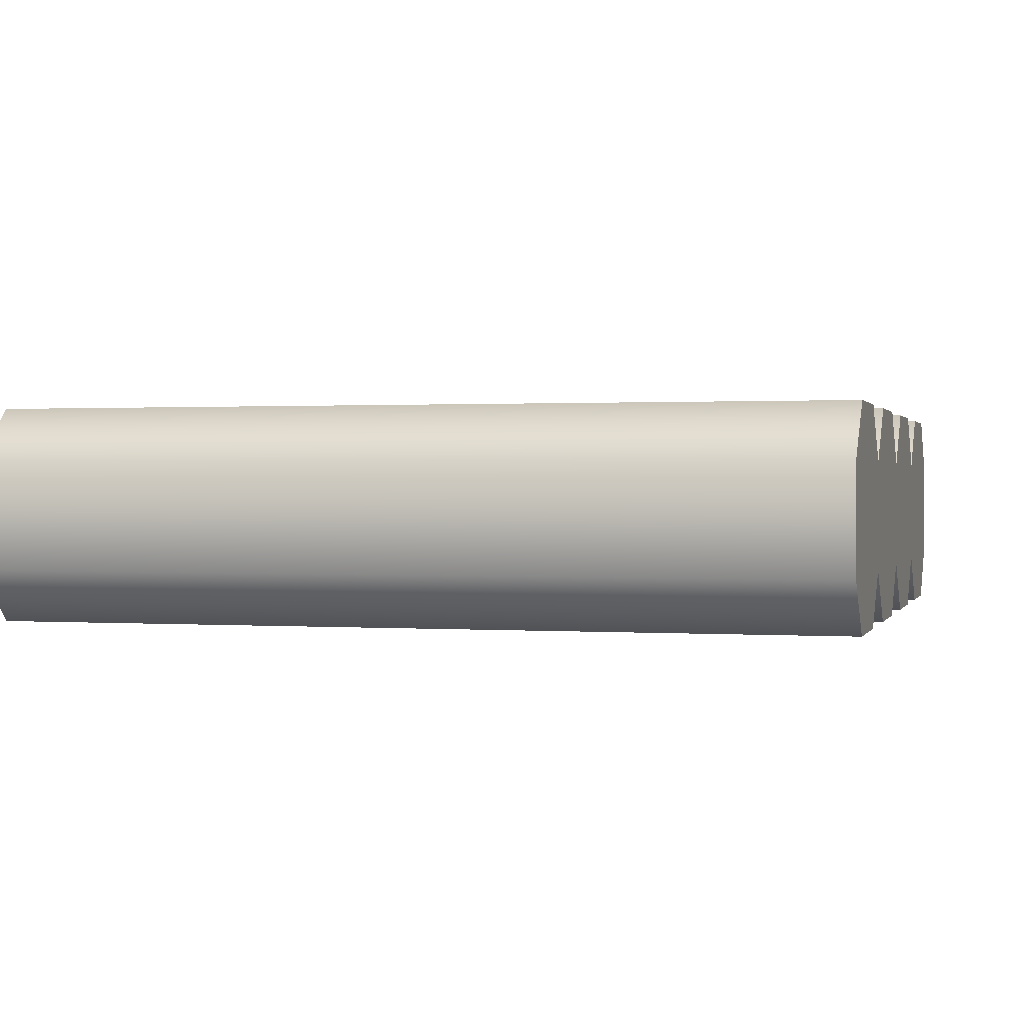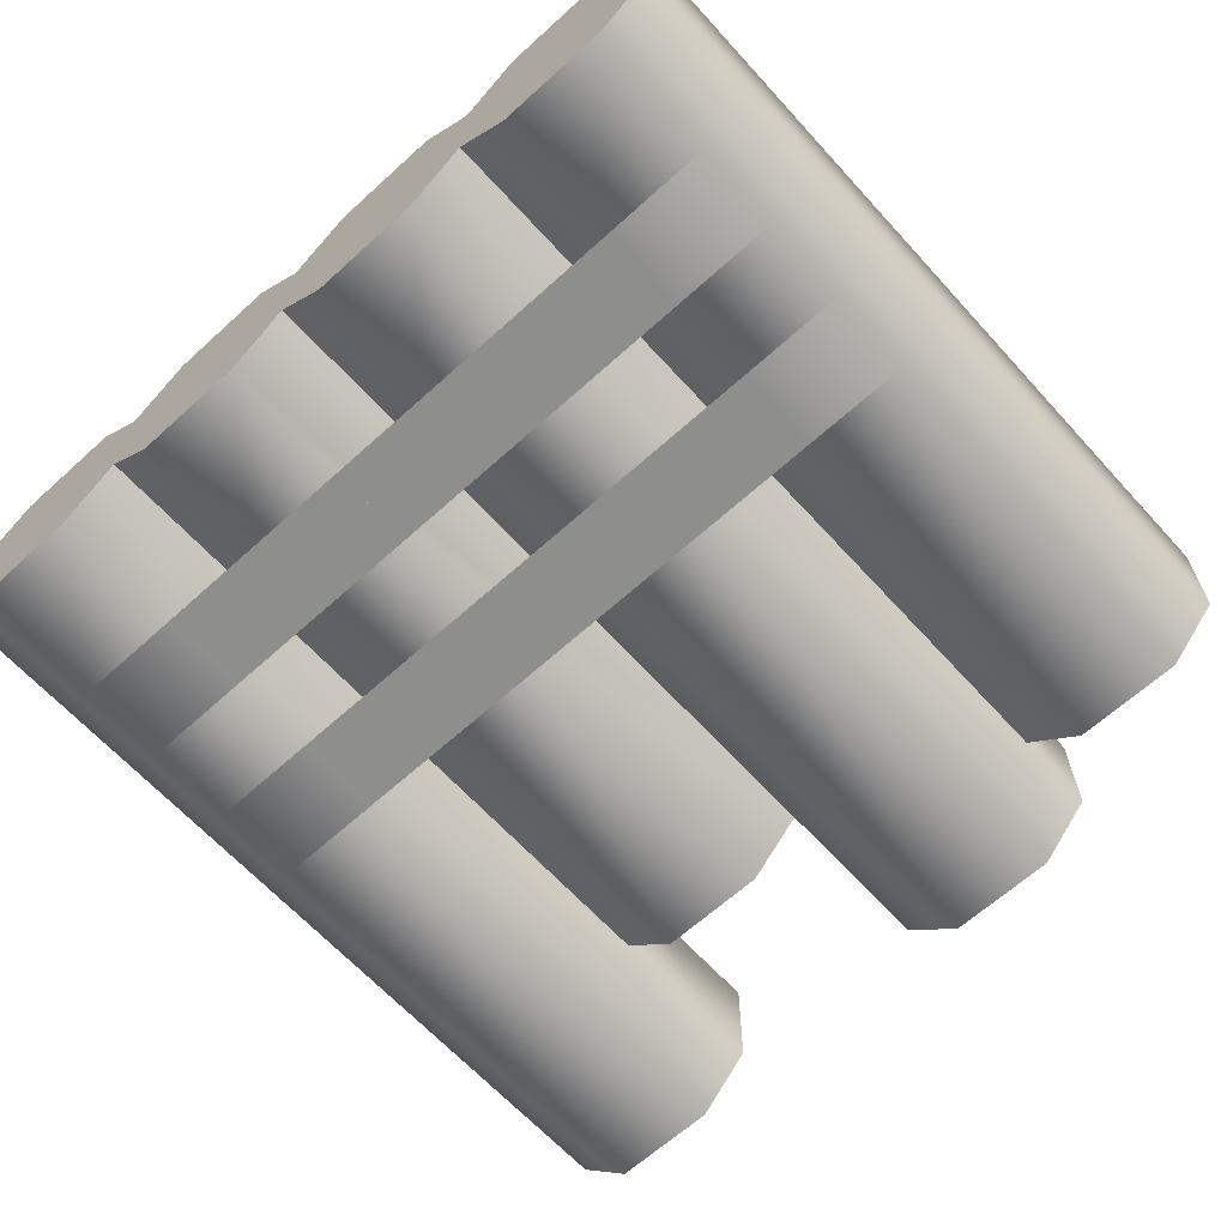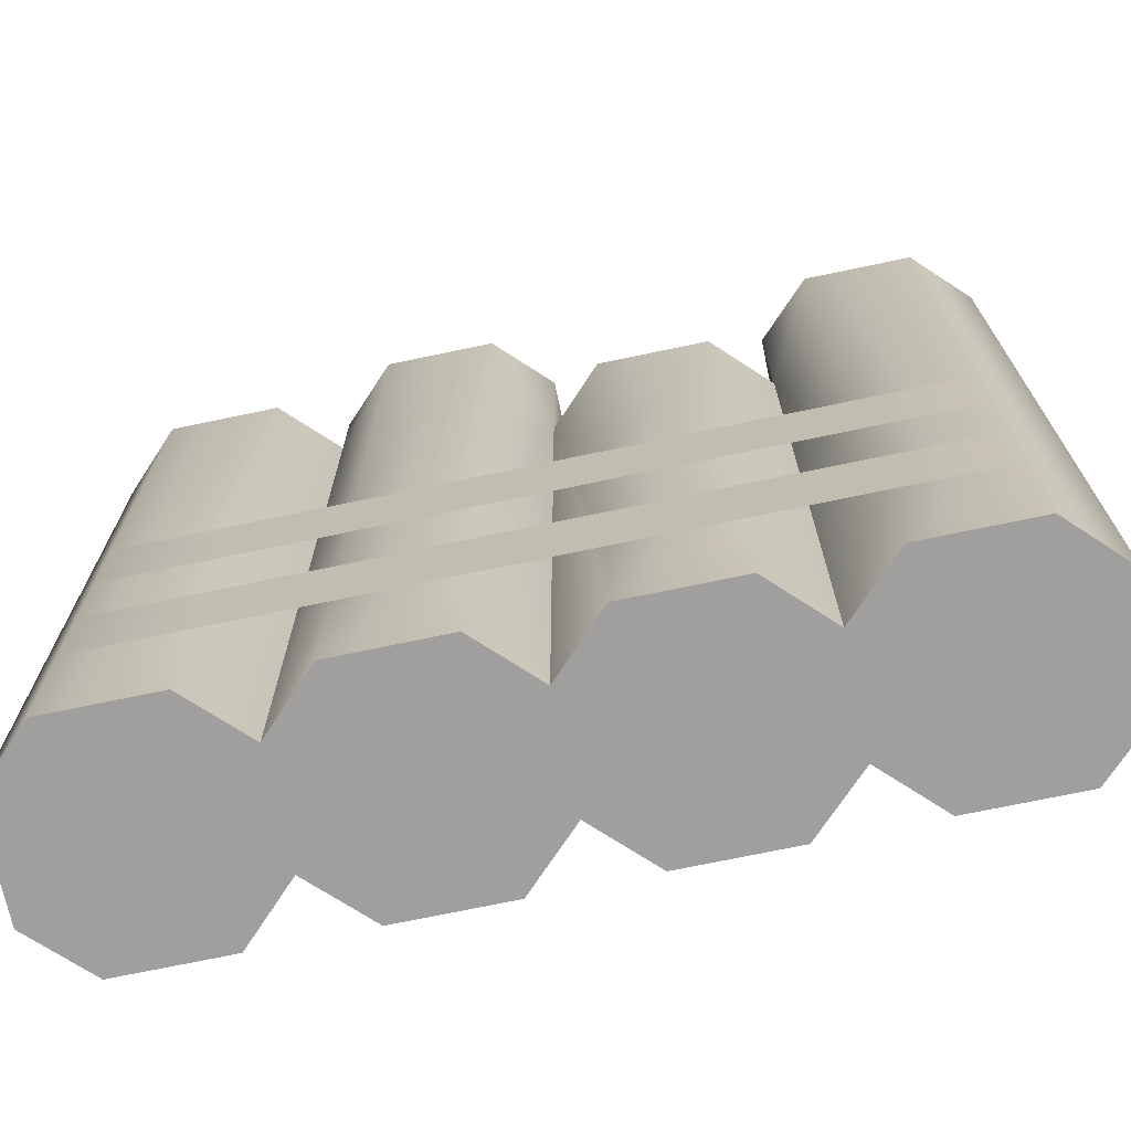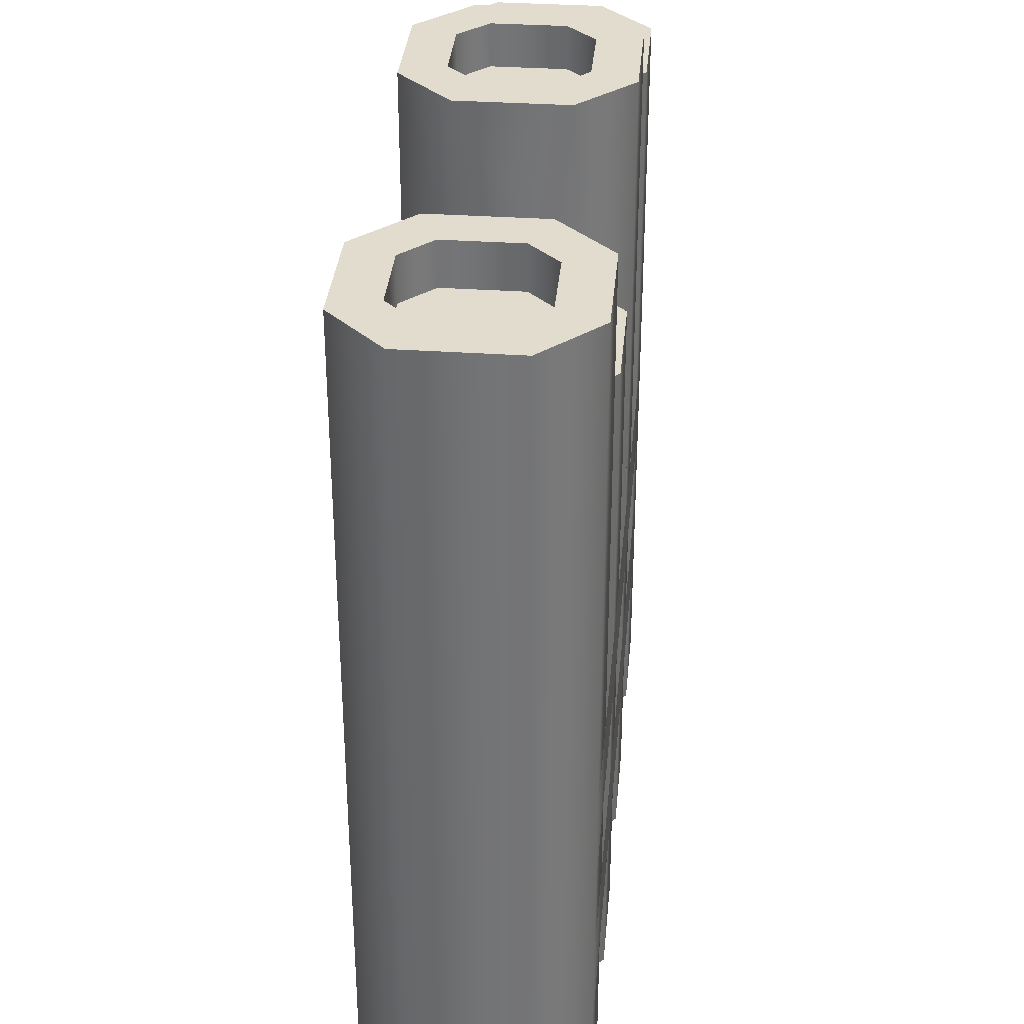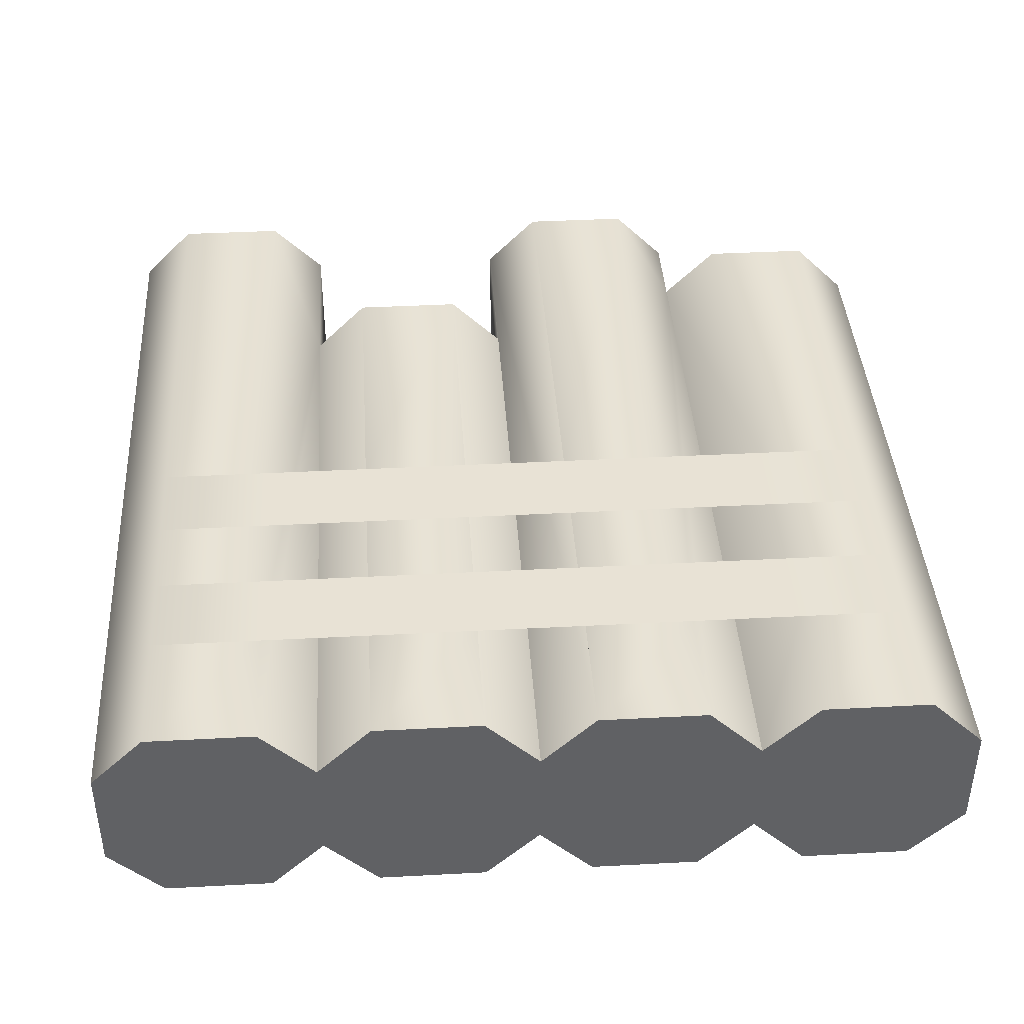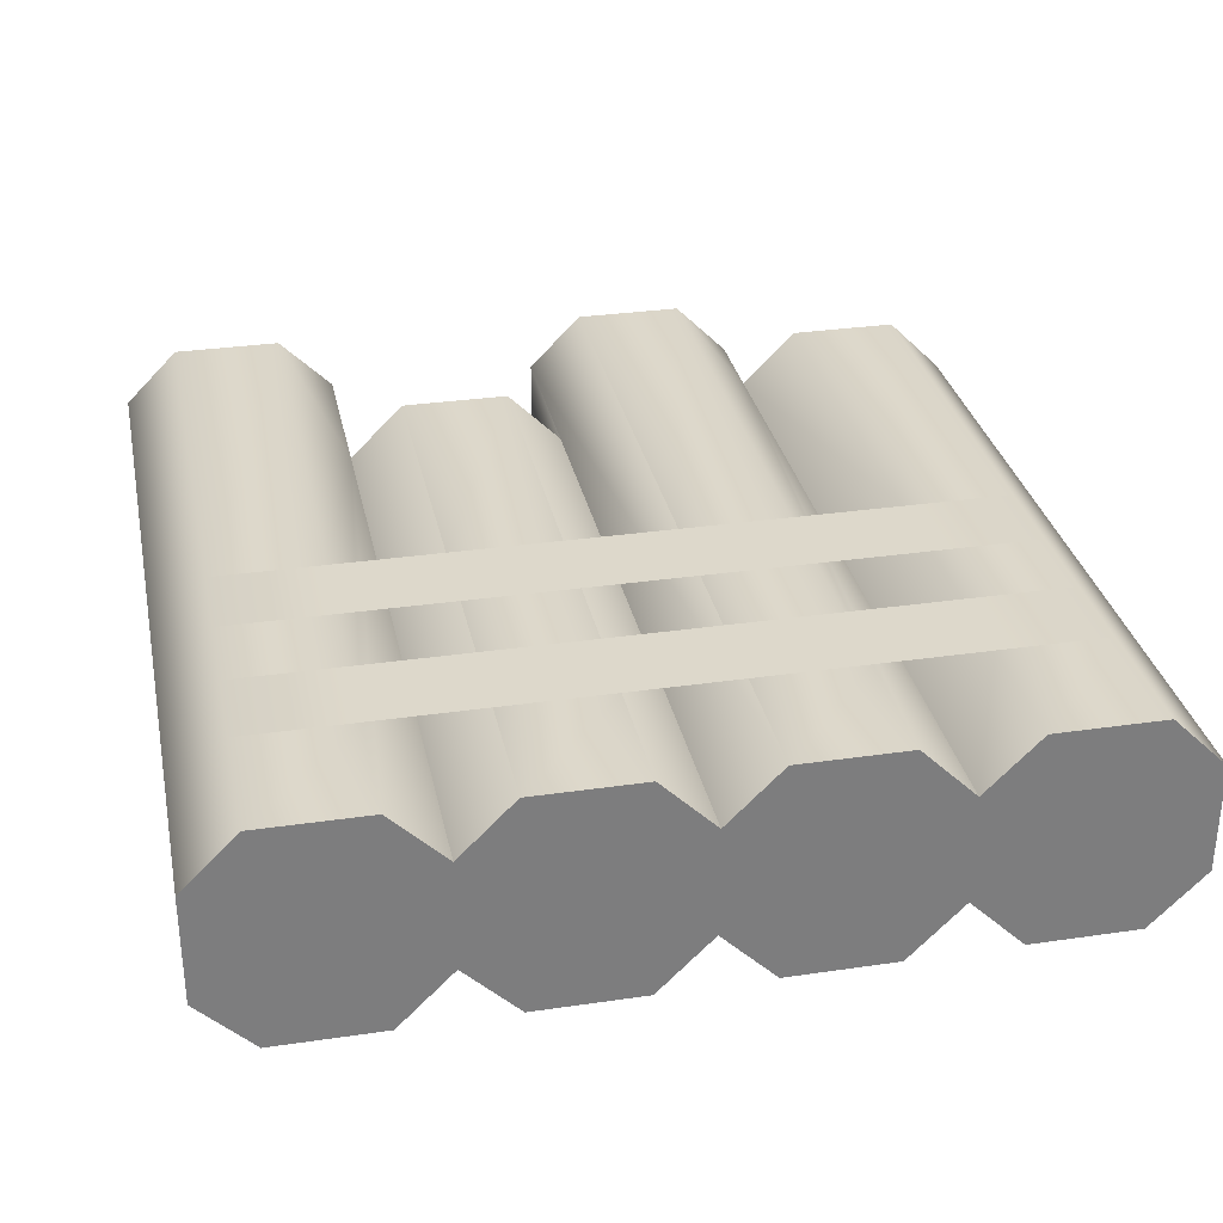
<metadata>
{"format":"obj","ext":"obj","renderer":"f3d","projection":"perspective","resolution":1024,"background":"white","views":[{"elev":0.7,"azim":-75.0,"up":"+Z"},{"elev":-64.8,"azim":42.3,"up":"+Z"},{"elev":-71.5,"azim":-168.1,"up":"+Y"},{"elev":34.1,"azim":-84.8,"up":"+Y"},{"elev":40.9,"azim":-3.7,"up":"+Z"},{"elev":31.3,"azim":-11.7,"up":"+Z"}]}
</metadata>
<code>
g poles
v 0.4375 0.45 -0.125
v 0.3125 0.45 -0.125
v 0.4375 0.35 -0.125
v 0.3125 0.35 -0.125
v 0.1875 0.45 -0.125
v 0.1875 0.35 -0.125
v 0.0625 0.45 -0.125
v 0.0625 0.35 -0.125
v -0.0625 0.45 -0.125
v -0.0625 0.35 -0.125
v -0.1875 0.45 -0.125
v -0.1875 0.35 -0.125
v -0.3125 0.45 -0.125
v -0.3125 0.35 -0.125
v -0.4375 0.45 -0.125
v -0.4375 0.35 -0.125
v -0.5 0.35 -0.0625
v -0.5 0.45 -0.0625
v -0.5 0.35 0.0625
v -0.5 0.45 0.0625
v 0.5 0.45 0.0625
v 0.5 0.35 0.0625
v 0.4375 0.45 0.125
v 0.4375 0.35 0.125
v 0.5 0.45 -0.0625
v 0.5 0.35 -0.0625
v -0.4375 0.45 0.125
v -0.3125 0.45 0.125
v -0.4375 0.35 0.125
v -0.3125 0.35 0.125
v -0.1875 0.45 0.125
v -0.1875 0.35 0.125
v -0.0625 0.45 0.125
v -0.0625 0.35 0.125
v 0.0625 0.45 0.125
v 0.0625 0.35 0.125
v 0.1875 0.45 0.125
v 0.1875 0.35 0.125
v 0.3125 0.45 0.125
v 0.3125 0.35 0.125
v 0.5 0.25 -0.0625
v 0.5 0.15 -0.0625
v 0.5 0.25 0.0625
v 0.5 0.15 0.0625
v 0.4375 0.25 -0.125
v 0.3125 0.25 -0.125
v 0.4375 0.15 -0.125
v 0.3125 0.15 -0.125
v 0.1875 0.25 -0.125
v 0.1875 0.15 -0.125
v 0.0625 0.25 -0.125
v 0.0625 0.15 -0.125
v -0.0625 0.25 -0.125
v -0.0625 0.15 -0.125
v -0.1875 0.25 -0.125
v -0.1875 0.15 -0.125
v -0.3125 0.25 -0.125
v -0.3125 0.15 -0.125
v -0.4375 0.25 -0.125
v -0.4375 0.15 -0.125
v -1.444e-15 0.8 -0.0625
v -1.444e-15 0.8 0.0625
v -0.0625 0.8 -0.125
v -0.05 0.8 -0.04179
v -0.08321 0.8 -0.075
v -0.05 0.8 0.04179
v -0.0625 0.8 0.125
v -0.08321 0.8 0.075
v -0.1875 0.8 -0.125
v -0.1668 0.8 -0.075
v -0.2 0.8 -0.04179
v -0.25 0.8 -0.0625
v -0.1875 0.8 0.125
v -0.1668 0.8 0.075
v -0.2 0.8 0.04179
v -0.25 0.8 0.0625
v 0.25 1 -0.0625
v 0.25 1 0.0625
v 0.1875 1 -0.125
v 0.2 1 -0.04179
v 0.1668 1 -0.075
v 0.2 1 0.04179
v 0.1875 1 0.125
v 0.1668 1 0.075
v 0.0625 1 -0.125
v 0.08321 1 -0.075
v 0.05 1 -0.04179
v -1.444e-15 1 -0.0625
v 0.0625 1 0.125
v 0.08321 1 0.075
v 0.05 1 0.04179
v -1.444e-15 1 0.0625
v -0.5 0.15 -0.0625
v -0.5 0.25 -0.0625
v -0.4375 0.25 0.125
v -0.3125 0.25 0.125
v -0.4375 0.15 0.125
v -0.3125 0.15 0.125
v -0.1875 0.25 0.125
v -0.1875 0.15 0.125
v -0.0625 0.25 0.125
v -0.0625 0.15 0.125
v 0.0625 0.25 0.125
v 0.0625 0.15 0.125
v 0.1875 0.25 0.125
v 0.1875 0.15 0.125
v 0.3125 0.25 0.125
v 0.3125 0.15 0.125
v 0.4375 0.25 0.125
v 0.4375 0.15 0.125
v -0.25 1 -0.0625
v -0.25 1 0.0625
v -0.3125 1 -0.125
v -0.3 1 -0.04179
v -0.3332 1 -0.075
v -0.3 1 0.04179
v -0.3125 1 0.125
v -0.3332 1 0.075
v -0.4375 1 -0.125
v -0.4168 1 -0.075
v -0.45 1 -0.04179
v -0.5 1 -0.0625
v -0.4375 1 0.125
v -0.4168 1 0.075
v -0.45 1 0.04179
v -0.5 1 0.0625
v -0.5 0.15 0.0625
v -0.5 0.25 0.0625
v 0.5 0.9 -0.0625
v 0.5 0.9 0.0625
v 0.4375 0.9 -0.125
v 0.45 0.9 -0.04179
v 0.4168 0.9 -0.075
v 0.45 0.9 0.04179
v 0.4375 0.9 0.125
v 0.4168 0.9 0.075
v 0.3125 0.9 -0.125
v 0.3332 0.9 -0.075
v 0.3 0.9 -0.04179
v 0.25 0.9 -0.0625
v 0.3125 0.9 0.125
v 0.3332 0.9 0.075
v 0.3 0.9 0.04179
v 0.25 0.9 0.0625
v -0.4168 0.95 0.075
v -0.3332 0.95 0.075
v -0.3 0.95 0.04179
v -0.3 0.95 -0.04179
v -0.3332 0.95 -0.075
v -0.4168 0.95 -0.075
v -0.45 0.95 -0.04179
v -0.45 0.95 0.04179
v -0.1668 0.75 0.075
v -0.08321 0.75 0.075
v -0.05 0.75 0.04179
v -0.05 0.75 -0.04179
v -0.08321 0.75 -0.075
v -0.1668 0.75 -0.075
v -0.2 0.75 -0.04179
v -0.2 0.75 0.04179
v 0.08321 0.95 0.075
v 0.1668 0.95 0.075
v 0.2 0.95 0.04179
v 0.2 0.95 -0.04179
v 0.1668 0.95 -0.075
v 0.08321 0.95 -0.075
v 0.05 0.95 -0.04179
v 0.05 0.95 0.04179
v 0.3332 0.85 0.075
v 0.4168 0.85 0.075
v 0.45 0.85 0.04179
v 0.45 0.85 -0.04179
v 0.4168 0.85 -0.075
v 0.3332 0.85 -0.075
v 0.3 0.85 -0.04179
v 0.3 0.85 0.04179
v 0.1875 8.015e-32 0.125
v 0.0625 8.015e-32 0.125
v -0.0625 8.015e-32 -0.125
v -1.444e-15 8.015e-32 -0.0625
v -0.25 8.015e-32 0.0625
v -0.1875 8.015e-32 0.125
v -0.1875 8.015e-32 -0.125
v -0.4375 8.015e-32 -0.125
v -0.5 8.015e-32 -0.0625
v 0.25 8.015e-32 0.0625
v -1.444e-15 8.015e-32 0.0625
v 0.1875 8.015e-32 -0.125
v 0.25 8.015e-32 -0.0625
v 0.0625 8.015e-32 -0.125
v -0.0625 8.015e-32 0.125
v -0.3125 8.015e-32 0.125
v -0.5 8.015e-32 0.0625
v -0.4375 8.015e-32 0.125
v -0.3125 8.015e-32 -0.125
v -0.25 8.015e-32 -0.0625
v 0.3125 0 0.125
v 0.3125 0 -0.125
v 0.4375 0 -0.125
v 0.4375 0 0.125
v 0.5 0 -0.0625
v 0.5 0 0.0625
f 3 2 1
f 2 3 4
f 4 5 2
f 5 4 6
f 6 7 5
f 7 6 8
f 8 9 7
f 9 8 10
f 10 11 9
f 11 10 12
f 12 13 11
f 13 12 14
f 14 15 13
f 15 14 16
f 19 18 17
f 18 19 20
f 23 22 21
f 22 23 24
f 25 3 1
f 3 25 26
f 21 26 25
f 26 21 22
f 17 15 16
f 15 17 18
f 29 28 27
f 28 29 30
f 30 31 28
f 31 30 32
f 32 33 31
f 33 32 34
f 34 35 33
f 35 34 36
f 36 37 35
f 37 36 38
f 38 39 37
f 39 38 40
f 40 23 39
f 23 40 24
f 43 42 41
f 42 43 44
f 27 19 29
f 19 27 20
f 47 46 45
f 46 47 48
f 48 49 46
f 49 48 50
f 50 51 49
f 51 50 52
f 52 53 51
f 53 52 54
f 54 55 53
f 55 54 56
f 56 57 55
f 57 56 58
f 58 59 57
f 59 58 60
f 63 62 61
f 62 63 64
f 64 63 65
f 66 62 64
f 62 66 67
f 67 66 68
f 65 63 69
f 65 69 70
f 70 69 71
f 71 69 72
f 67 68 73
f 73 68 74
f 71 72 75
f 73 74 75
f 76 75 72
f 73 75 76
f 79 78 77
f 78 79 80
f 80 79 81
f 82 78 80
f 78 82 83
f 83 82 84
f 81 79 85
f 81 85 86
f 86 85 87
f 87 85 88
f 83 84 89
f 89 84 90
f 87 88 91
f 89 90 91
f 92 91 88
f 89 91 92
f 93 59 60
f 59 93 94
f 97 96 95
f 96 97 98
f 98 99 96
f 99 98 100
f 100 101 99
f 101 100 102
f 102 103 101
f 103 102 104
f 104 105 103
f 105 104 106
f 106 107 105
f 107 106 108
f 108 109 107
f 109 108 110
f 113 112 111
f 112 113 114
f 114 113 115
f 116 112 114
f 112 116 117
f 117 116 118
f 115 113 119
f 115 119 120
f 120 119 121
f 121 119 122
f 117 118 123
f 123 118 124
f 121 122 125
f 123 124 125
f 126 125 122
f 123 125 126
f 95 127 97
f 127 95 128
f 127 94 93
f 94 127 128
f 41 47 45
f 47 41 42
f 109 44 43
f 44 109 110
f 131 130 129
f 130 131 132
f 132 131 133
f 134 130 132
f 130 134 135
f 135 134 136
f 133 131 137
f 133 137 138
f 138 137 139
f 139 137 140
f 135 136 141
f 141 136 142
f 139 140 143
f 141 142 143
f 144 143 140
f 141 143 144
f 124 146 145
f 146 124 118
f 146 116 147
f 116 146 118
f 147 114 148
f 114 147 116
f 148 115 149
f 115 148 114
f 115 150 149
f 150 115 120
f 121 150 120
f 150 121 151
f 125 151 121
f 151 125 152
f 124 152 125
f 152 124 145
f 74 154 153
f 154 74 68
f 154 66 155
f 66 154 68
f 155 64 156
f 64 155 66
f 156 65 157
f 65 156 64
f 65 158 157
f 158 65 70
f 71 158 70
f 158 71 159
f 75 159 71
f 159 75 160
f 74 160 75
f 160 74 153
f 90 162 161
f 162 90 84
f 162 82 163
f 82 162 84
f 163 80 164
f 80 163 82
f 164 81 165
f 81 164 80
f 81 166 165
f 166 81 86
f 87 166 86
f 166 87 167
f 91 167 87
f 167 91 168
f 90 168 91
f 168 90 161
f 142 170 169
f 170 142 136
f 170 134 171
f 134 170 136
f 171 132 172
f 132 171 134
f 172 133 173
f 133 172 132
f 133 174 173
f 174 133 138
f 139 174 138
f 174 139 175
f 143 175 139
f 175 143 176
f 142 176 143
f 176 142 169
f 106 178 177
f 178 106 104
f 61 9 63
f 9 61 10
f 10 61 53
f 53 61 54
f 54 61 179
f 179 61 180
f 181 73 76
f 73 181 182
f 73 182 100
f 73 100 99
f 73 99 32
f 73 32 31
f 56 179 183
f 179 56 54
f 34 99 101
f 99 34 32
f 117 27 28
f 27 117 123
f 111 76 72
f 76 111 112
f 184 93 60
f 93 184 185
f 8 49 51
f 49 8 6
f 144 177 186
f 177 144 106
f 106 144 105
f 105 144 38
f 38 144 37
f 37 144 83
f 83 144 78
f 83 35 37
f 35 83 89
f 187 92 62
f 92 187 178
f 92 178 89
f 89 178 104
f 89 104 103
f 89 103 36
f 89 36 35
f 50 189 188
f 189 50 140
f 140 50 49
f 140 49 6
f 140 6 5
f 140 5 79
f 140 79 77
f 61 190 180
f 190 61 52
f 52 61 51
f 51 61 8
f 8 61 7
f 7 61 85
f 85 61 88
f 102 182 191
f 182 102 100
f 119 13 15
f 13 119 113
f 62 88 61
f 88 62 92
f 76 192 181
f 192 76 98
f 98 76 96
f 96 76 30
f 30 76 28
f 28 76 117
f 117 76 112
f 185 194 193
f 184 194 185
f 195 194 184
f 195 192 194
f 196 192 195
f 192 196 181
f 196 182 181
f 183 182 196
f 179 182 183
f 179 191 182
f 180 191 179
f 191 180 187
f 180 178 187
f 190 178 180
f 188 178 190
f 188 177 178
f 189 177 188
f 177 189 186
f 189 197 186
f 198 197 189
f 199 197 198
f 199 200 197
f 201 200 199
f 200 201 202
f 52 188 190
f 188 52 50
f 12 53 55
f 53 12 10
f 58 196 195
f 196 58 72
f 72 58 57
f 72 57 14
f 72 14 13
f 72 13 113
f 72 113 111
f 77 144 140
f 144 77 78
f 72 183 196
f 183 72 56
f 56 72 55
f 55 72 12
f 12 72 11
f 11 72 69
f 85 5 7
f 5 85 79
f 67 31 33
f 31 67 73
f 38 103 105
f 103 38 36
f 67 187 62
f 187 67 191
f 191 67 33
f 191 33 34
f 191 34 101
f 191 101 102
f 69 9 11
f 9 69 63
f 24 107 109
f 107 24 40
f 129 1 131
f 1 129 25
f 97 193 194
f 193 97 127
f 16 57 59
f 57 16 14
f 20 122 18
f 122 20 126
f 48 199 198
f 199 48 47
f 26 45 3
f 45 26 41
f 130 25 129
f 25 130 21
f 135 39 23
f 39 135 141
f 30 95 96
f 95 30 29
f 137 1 2
f 1 137 131
f 94 16 59
f 16 94 17
f 27 126 20
f 126 27 123
f 95 19 128
f 19 95 29
f 108 186 197
f 186 108 144
f 144 108 107
f 144 107 40
f 144 40 39
f 144 39 141
f 22 41 26
f 41 22 43
f 60 195 184
f 195 60 58
f 128 17 94
f 17 128 19
f 110 202 44
f 202 110 200
f 185 127 93
f 127 185 193
f 24 43 22
f 43 24 109
f 4 45 46
f 45 4 3
f 189 48 198
f 48 189 140
f 48 140 46
f 46 140 4
f 4 140 2
f 2 140 137
f 42 199 47
f 199 42 201
f 110 197 200
f 197 110 108
f 18 119 15
f 119 18 122
f 135 21 130
f 21 135 23
f 44 201 42
f 201 44 202
f 98 194 192
f 194 98 97
f 149 147 148
f 147 149 146
f 146 149 150
f 146 150 145
f 145 150 151
f 145 151 152
f 157 155 156
f 155 157 154
f 154 157 158
f 154 158 153
f 153 158 159
f 153 159 160
f 165 163 164
f 163 165 162
f 162 165 166
f 162 166 161
f 161 166 167
f 161 167 168
f 173 171 172
f 171 173 170
f 170 173 174
f 170 174 169
f 169 174 175
f 169 175 176

</code>
